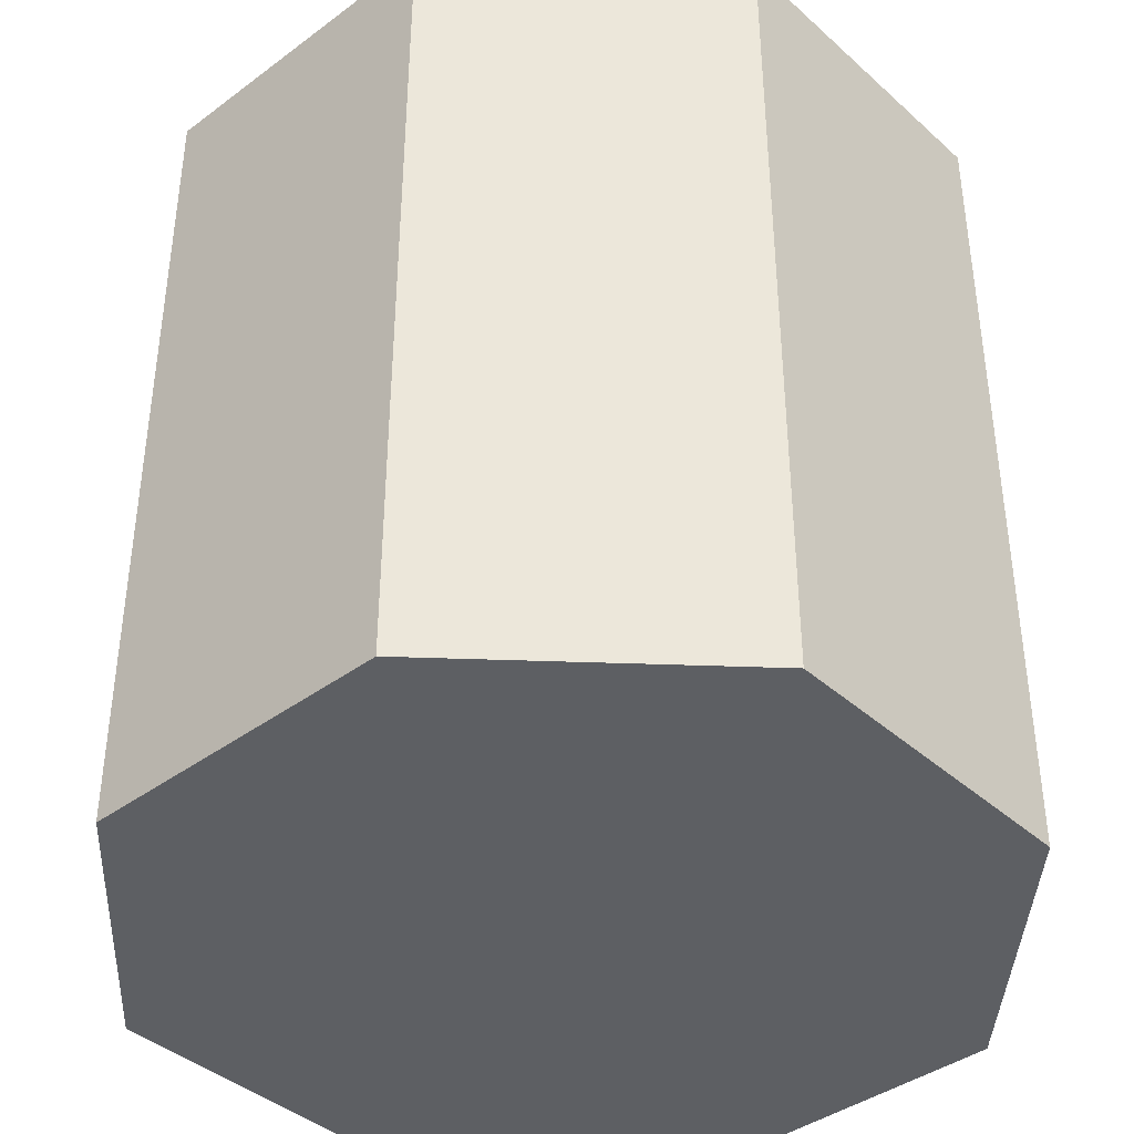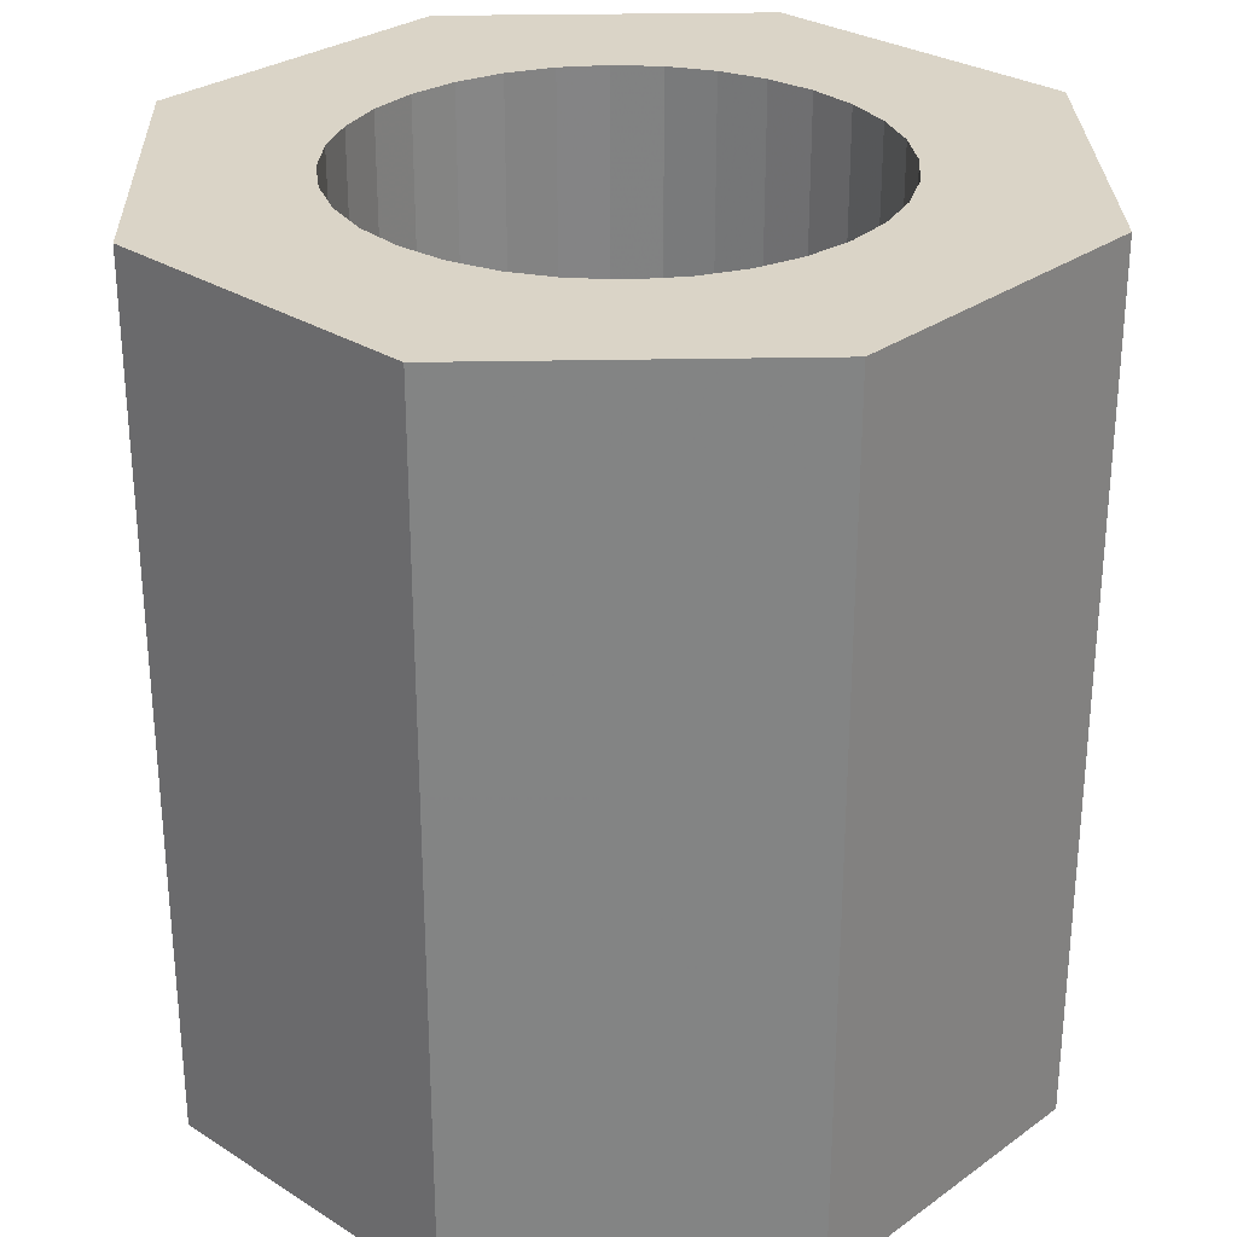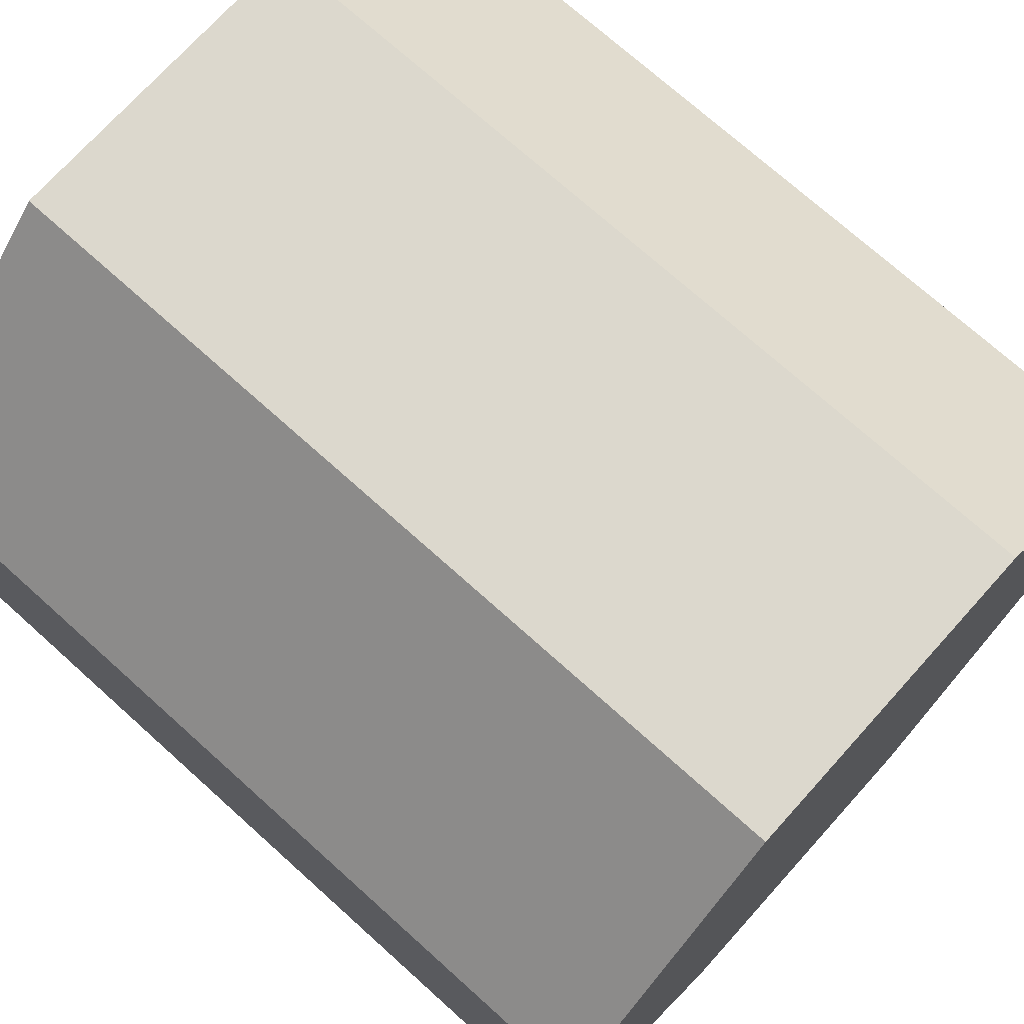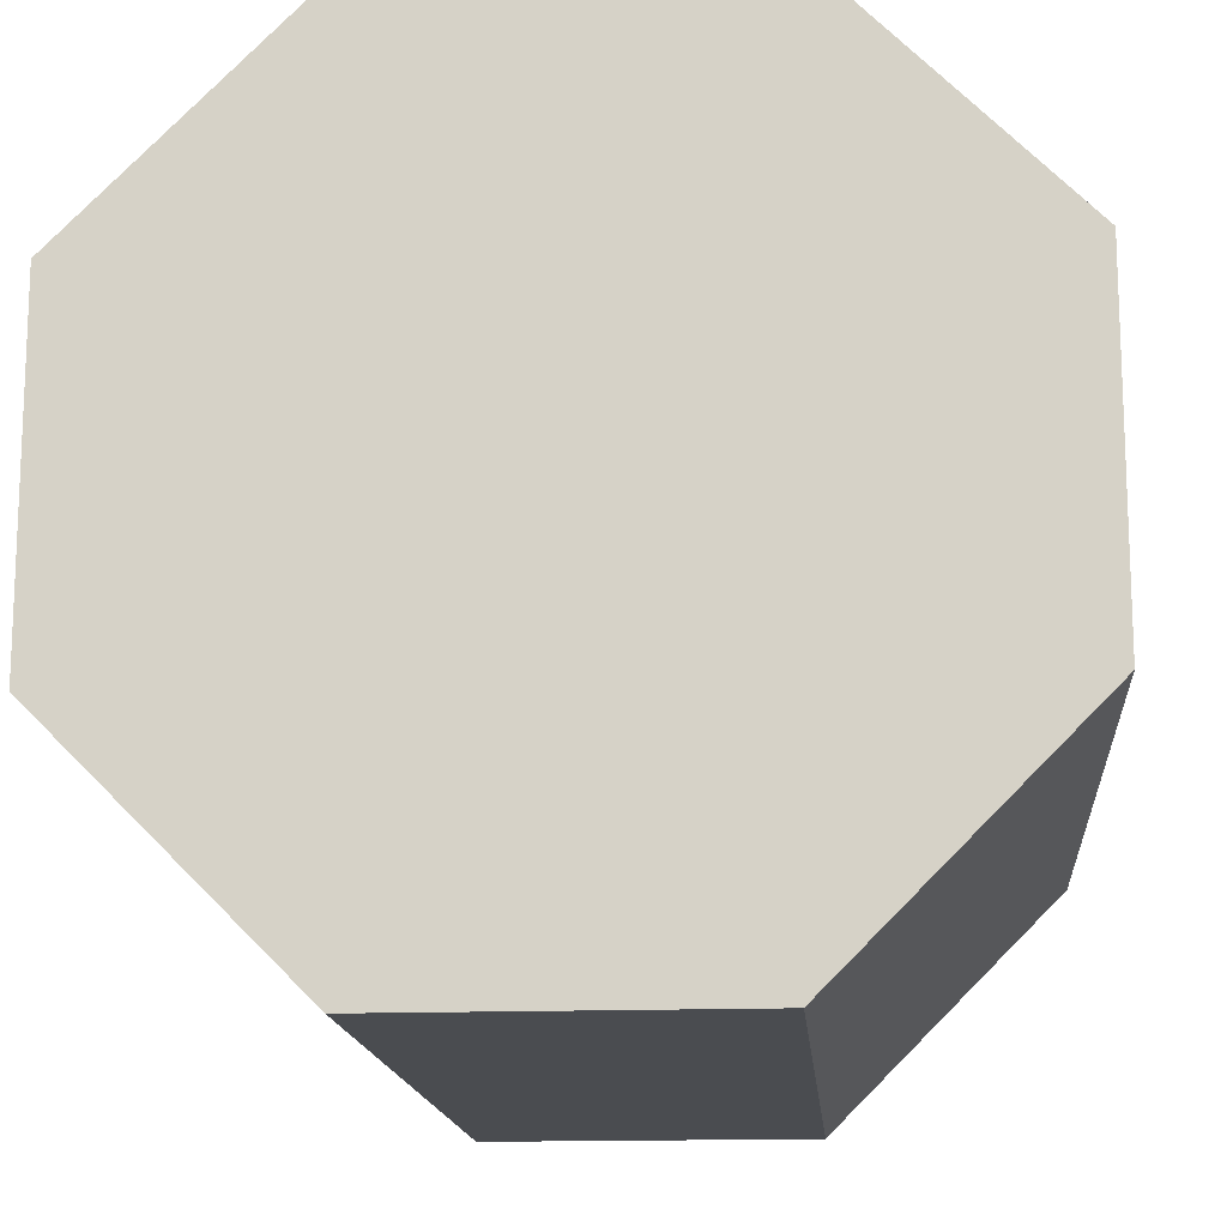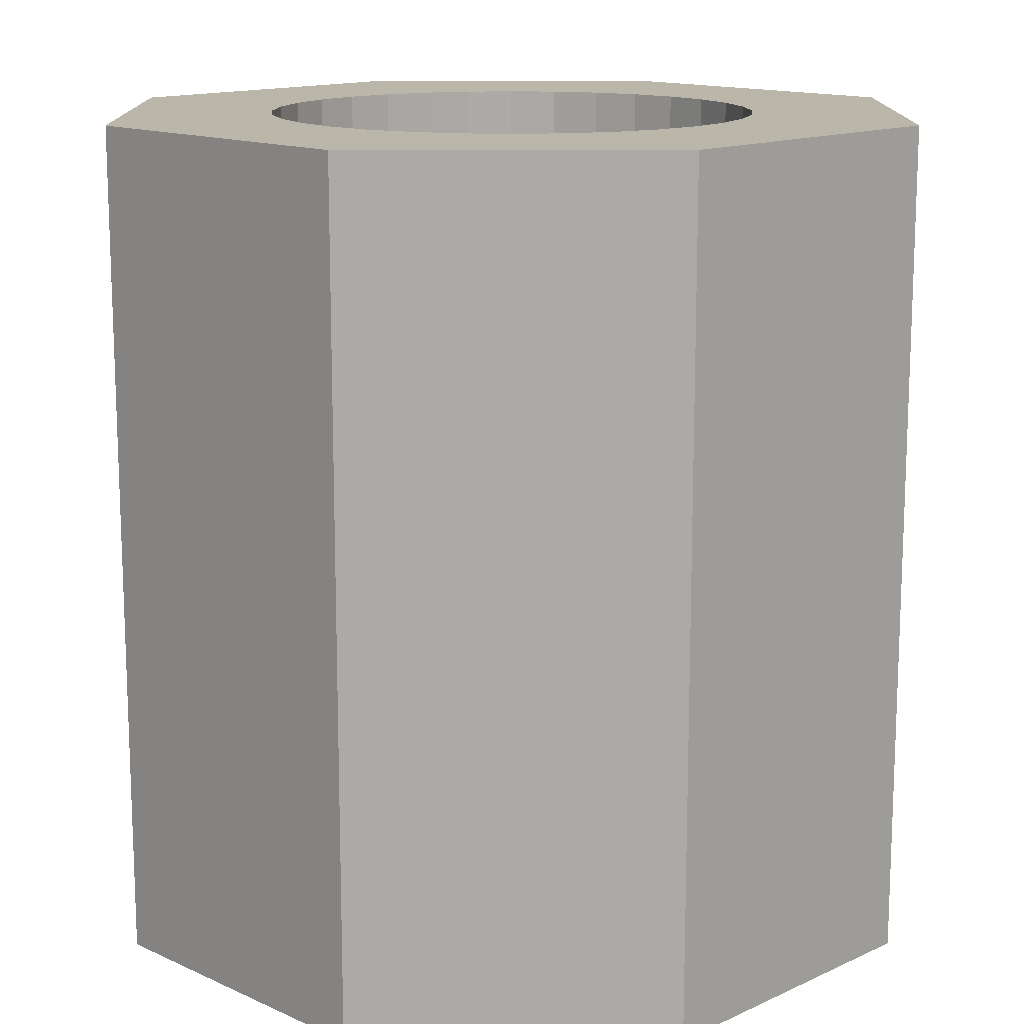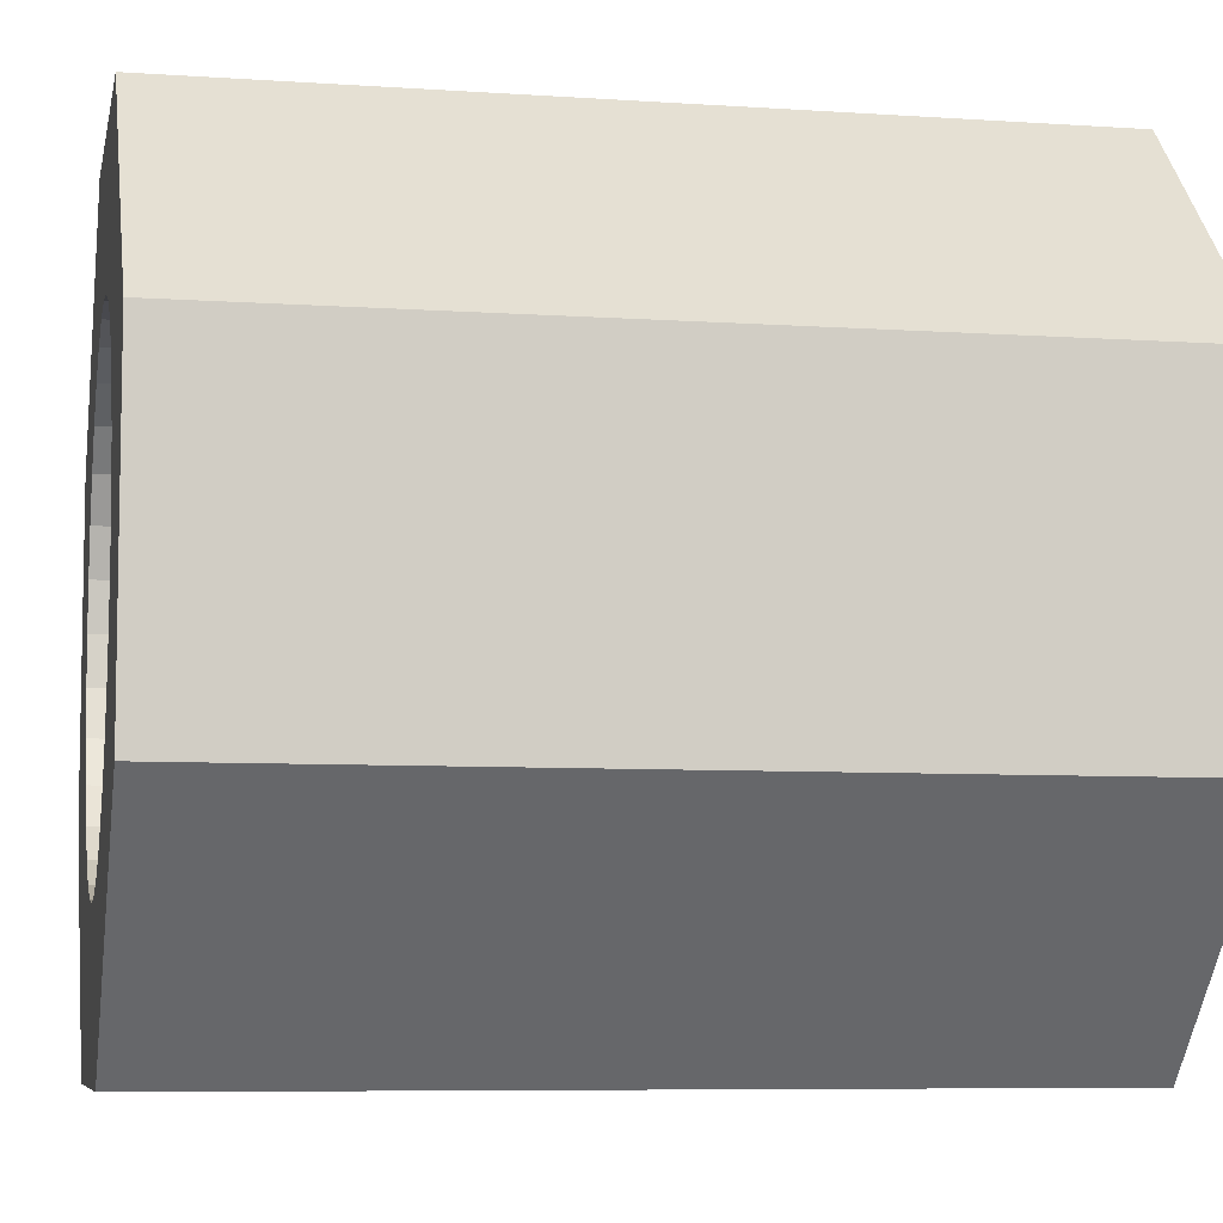
<metadata>
{"format":"obj","ext":"obj","renderer":"f3d","projection":"perspective","resolution":1024,"background":"white","views":[{"elev":-40.1,"azim":-137.6,"up":"+Y"},{"elev":28.9,"azim":-136.7,"up":"+Y"},{"elev":72.6,"azim":-48.0,"up":"+Z"},{"elev":-15.1,"azim":4.6,"up":"+Z"},{"elev":14.0,"azim":134.8,"up":"+Y"},{"elev":-7.2,"azim":-101.1,"up":"+Z"}]}
</metadata>
<code>
v -0.01454 -0.038 -0.03511
v 0 0.0114 -0.02204
v -0.01454 0.038 -0.03511
v 0.01454 -0.038 -0.03511
v 0.0043 0.0114 -0.02162
v 0.01454 0.038 -0.03511
v 0.03511 -0.038 -0.01454
v 0.008434 0.0114 -0.02036
v 0.03511 0.038 -0.01454
v 0.03511 -0.038 0.01454
v 0.01225 0.0114 -0.01833
v 0.03511 0.038 0.01454
v 0.01454 -0.038 0.03511
v 0.01558 0.0114 -0.01558
v 0.01454 0.038 0.03511
v -0.01454 -0.038 0.03511
v 0.01833 0.0114 -0.01225
v -0.01454 0.038 0.03511
v -0.03511 -0.038 0.01454
v 0.02036 0.0114 -0.008434
v -0.03511 0.038 0.01454
v -0.03511 -0.038 -0.01454
v 0.02162 0.0114 -0.0043
v -0.03511 0.038 -0.01454
v 0.02204 0.0114 0
v 0.02162 0.0114 0.0043
v 0.02036 0.0114 0.008434
v 0.01833 0.0114 0.01225
v 0.01558 0.0114 0.01558
v 0.01225 0.0114 0.01833
v 0.008434 0.0114 0.02036
v 0.0043 0.0114 0.02162
v -0 0.0114 0.02204
v -0.0043 0.0114 0.02162
v -0.008434 0.0114 0.02036
v -0.01225 0.0114 0.01833
v -0.01558 0.0114 0.01558
v -0.01833 0.0114 0.01225
v -0.02036 0.0114 0.008434
v -0.02162 0.0114 0.0043
v -0.02204 0.0114 -0
v -0.02162 0.0114 -0.0043
v -0.02036 0.0114 -0.008434
v -0.01833 0.0114 -0.01225
v -0.01558 0.0114 -0.01558
v -0.01225 0.0114 -0.01833
v -0.008434 0.0114 -0.02036
v -0.0043 0.0114 -0.02162
v -0.02036 0.038 0.008434
v -0.02162 0.038 0.0043
v -0.02162 0.038 -0.0043
v -0.02204 0.038 -0
v -0.01833 0.038 -0.01225
v -0.01225 0.038 -0.01833
v -0.01558 0.038 -0.01558
v -0.02036 0.038 -0.008434
v -0.0043 0.038 -0.02162
v 0.0043 0.038 -0.02162
v 0 0.038 -0.02204
v 0.008434 0.038 -0.02036
v 0.01225 0.038 -0.01833
v 0.02036 0.038 -0.008434
v 0.01833 0.038 -0.01225
v 0.01558 0.038 -0.01558
v -0.008434 0.038 -0.02036
v -0.01833 0.038 0.01225
v -0.01225 0.038 0.01833
v -0.01558 0.038 0.01558
v -0.0043 0.038 0.02162
v 0.0043 0.038 0.02162
v -0 0.038 0.02204
v -0.008434 0.038 0.02036
v 0.01225 0.038 0.01833
v 0.01833 0.038 0.01225
v 0.01558 0.038 0.01558
v 0.02162 0.038 0.0043
v 0.02162 0.038 -0.0043
v 0.02204 0.038 0
v 0.02036 0.038 0.008434
v 0.008434 0.038 0.02036
f 1 3 6
f 1 6 4
f 4 6 9
f 4 9 7
f 7 9 12
f 7 12 10
f 10 12 15
f 10 15 13
f 13 15 18
f 13 18 16
f 16 18 21
f 16 21 19
f 9 6 58
f 9 58 60
f 9 60 61
f 9 61 64
f 9 64 63
f 9 63 62
f 54 65 24
f 24 65 57
f 24 57 6
f 6 57 59
f 6 59 58
f 18 15 71
f 18 71 69
f 18 69 72
f 18 72 67
f 18 67 68
f 18 68 21
f 15 80 70
f 15 70 71
f 21 68 66
f 21 66 49
f 21 49 50
f 21 50 52
f 21 52 51
f 21 51 56
f 21 56 53
f 21 53 24
f 55 54 24
f 55 24 53
f 24 6 3
f 79 74 12
f 12 74 75
f 12 75 15
f 15 75 73
f 15 73 80
f 12 9 62
f 12 62 77
f 12 77 78
f 12 78 76
f 12 76 79
f 19 21 24
f 19 24 22
f 22 24 3
f 22 3 1
f 22 1 4
f 22 4 7
f 22 7 10
f 22 10 13
f 22 13 16
f 22 16 19
f 59 2 5
f 59 5 58
f 58 5 8
f 58 8 60
f 8 11 61
f 8 61 60
f 11 14 64
f 11 64 61
f 14 17 63
f 14 63 64
f 17 20 62
f 17 62 63
f 20 23 77
f 20 77 62
f 23 25 78
f 23 78 77
f 25 26 76
f 25 76 78
f 26 27 79
f 26 79 76
f 27 28 74
f 27 74 79
f 28 29 75
f 28 75 74
f 29 30 73
f 29 73 75
f 30 31 80
f 30 80 73
f 31 32 70
f 31 70 80
f 32 33 71
f 32 71 70
f 33 34 69
f 33 69 71
f 34 35 72
f 34 72 69
f 72 35 36
f 72 36 67
f 67 36 37
f 67 37 68
f 68 37 38
f 68 38 66
f 66 38 39
f 66 39 49
f 49 39 40
f 49 40 50
f 50 40 41
f 50 41 52
f 52 41 42
f 52 42 51
f 51 42 43
f 51 43 56
f 56 43 44
f 56 44 53
f 53 44 45
f 53 45 55
f 55 45 46
f 55 46 54
f 54 46 47
f 54 47 65
f 65 47 48
f 65 48 57
f 57 48 2
f 57 2 59
f 42 41 40
f 42 40 39
f 42 39 38
f 42 38 37
f 42 37 36
f 42 36 35
f 42 35 34
f 42 34 33
f 42 33 32
f 42 32 31
f 42 31 30
f 42 30 29
f 42 29 28
f 42 28 27
f 42 27 26
f 42 26 25
f 42 25 23
f 42 23 20
f 42 20 17
f 42 17 14
f 42 14 11
f 42 11 8
f 42 8 5
f 42 5 2
f 42 2 48
f 42 48 47
f 42 47 46
f 42 46 45
f 42 45 44
f 42 44 43

</code>
